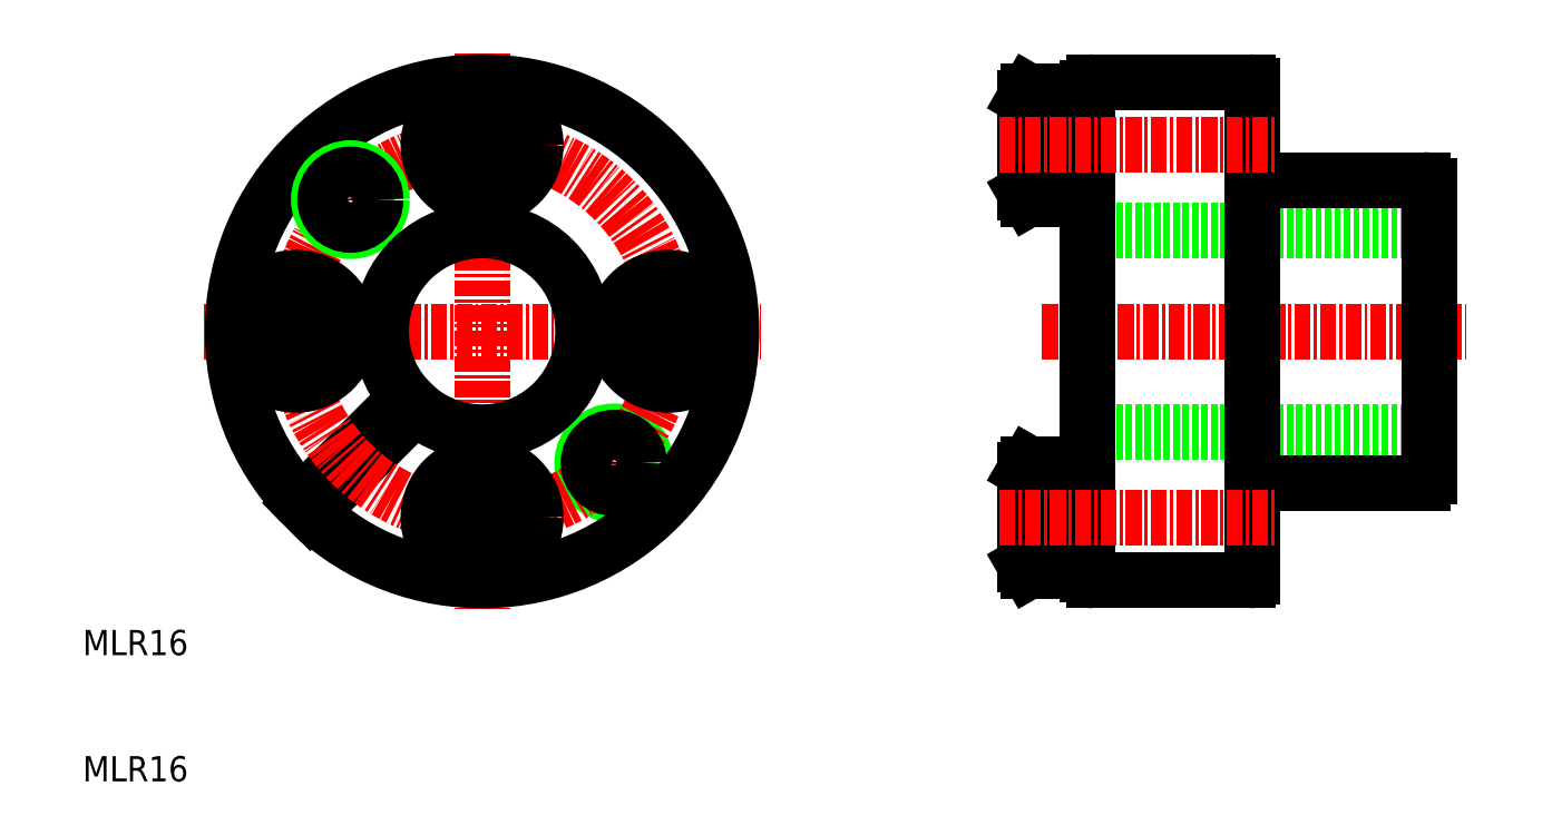
<metadata>
{"format":"dxf","ext":"dxf","renderer":"ezdxf+matplotlib","layout":"modelspace","background":"white","min_lineweight":24,"dpi":150}
</metadata>
<code>
0
SECTION
2
ENTITIES
0
TEXT
8
0
10
10
20
20
30
0
40
2
1
MLR16
0
TEXT
8
0
10
10
20
10
30
0
40
2
1
MLR16
0
LINE
8
CENTER
10
41.63
20
67.71
30
0
11
41.63
21
23.63
31
0
0
LINE
8
CENTER
10
19.59
20
45.67
30
0
11
63.67
21
45.67
31
0
0
LINE
8
CENTER
10
85.98
20
45.67
30
0
11
119.6
21
45.67
31
0
0
LINE
8
0
10
89.6
20
53.67
30
0
11
116.6
21
53.67
31
0
0
LINE
8
0
10
89.6
20
37.67
30
0
11
116.6
21
37.67
31
0
0
CIRCLE
8
0
10
52.06
20
35.24
30
0
40
2.5
0
LINE
8
0
10
36.34
20
39.67
30
0
11
28.02
21
31.35
31
0
0
LINE
8
0
10
35.63
20
40.37
30
0
11
27.31
21
32.06
31
0
0
ARC
8
0
10
41.63
20
45.67
30
0
40
19.75
50
226.5
51
223.5
0
CIRCLE
8
CENTER
10
41.63
20
45.67
30
0
40
14.75
0
CIRCLE
8
0
10
31.2
20
56.1
30
0
40
2.5
0
CIRCLE
8
0
10
31.2
20
56.1
30
0
40
2
0
ARC
8
0
10
41.63
20
45.67
30
0
40
8
50
228.6
51
221.4
0
CIRCLE
8
0
10
52.06
20
35.24
30
0
40
2
0
LINE
8
0
10
102.6
20
45.67
30
0
11
102.6
21
26.22
31
0
0
LINE
8
0
10
89.6
20
45.67
30
0
11
89.6
21
26.42
31
0
0
LINE
8
0
10
90.1
20
25.92
30
0
11
102.3
21
25.92
31
0
0
ARC
8
0
10
90.1
20
26.42
30
0
40
0.5
50
180
51
270
0
ARC
8
0
10
102.3
20
26.22
30
0
40
0.3
50
270
51
0
0
LINE
8
0
10
102.6
20
33.67
30
0
11
116.1
21
33.67
31
0
0
LINE
8
0
10
116.6
20
45.67
30
0
11
116.6
21
34.17
31
0
0
ARC
8
0
10
116.1
20
34.17
30
0
40
0.5
50
270
51
0
0
LINE
8
0
10
116.6
20
45.67
30
0
11
116.6
21
57.17
31
0
0
LINE
8
0
10
102.6
20
45.67
30
0
11
102.6
21
65.12
31
0
0
LINE
8
0
10
89.6
20
45.67
30
0
11
89.6
21
64.92
31
0
0
LINE
8
0
10
90.1
20
65.42
30
0
11
102.3
21
65.42
31
0
0
ARC
8
0
10
90.1
20
64.92
30
0
40
0.5
50
90
51
180
0
LINE
8
0
10
102.6
20
57.67
30
0
11
116.1
21
57.67
31
0
0
ARC
8
0
10
102.3
20
65.12
30
0
40
0.3
50
0
51
90
0
ARC
8
0
10
116.1
20
57.17
30
0
40
0.5
50
0
51
90
0
LINE
8
0
10
89.6
20
64.67
30
0
11
84.9
21
64.67
31
0
0
LINE
8
0
10
89.6
20
56.17
30
0
11
89.6
21
64.67
31
0
0
LINE
8
0
10
84.9
20
56.17
30
0
11
89.6
21
56.17
31
0
0
LINE
8
0
10
84.6
20
56.69
30
0
11
84.9
21
56.17
31
0
0
LINE
8
0
10
84.6
20
64.15
30
0
11
84.6
21
56.69
31
0
0
LINE
8
0
10
84.9
20
64.67
30
0
11
84.6
21
64.15
31
0
0
LINE
8
0
10
84.9
20
56.17
30
0
11
84.9
21
64.67
31
0
0
LINE
8
0
10
89.6
20
26.67
30
0
11
84.9
21
26.67
31
0
0
LINE
8
0
10
89.6
20
35.17
30
0
11
89.6
21
26.67
31
0
0
LINE
8
0
10
84.9
20
35.17
30
0
11
89.6
21
35.17
31
0
0
LINE
8
0
10
84.6
20
34.65
30
0
11
84.9
21
35.17
31
0
0
LINE
8
0
10
84.6
20
27.19
30
0
11
84.6
21
34.65
31
0
0
LINE
8
0
10
84.9
20
26.67
30
0
11
84.6
21
27.19
31
0
0
LINE
8
0
10
84.9
20
35.17
30
0
11
84.9
21
26.67
31
0
0
CIRCLE
8
0
10
56.38
20
45.67
30
0
40
3.75
0
CIRCLE
8
0
10
56.38
20
45.67
30
0
40
4.25
0
LINE
8
0
10
55.22
20
43.67
30
0
11
57.53
21
43.67
31
0
0
LINE
8
0
10
54.07
20
45.67
30
0
11
55.22
21
43.67
31
0
0
LINE
8
0
10
55.22
20
47.67
30
0
11
54.07
21
45.67
31
0
0
LINE
8
0
10
57.53
20
47.67
30
0
11
55.22
21
47.67
31
0
0
LINE
8
0
10
58.69
20
45.67
30
0
11
57.53
21
47.67
31
0
0
LINE
8
0
10
57.53
20
43.67
30
0
11
58.69
21
45.67
31
0
0
CIRCLE
8
0
10
41.63
20
60.42
30
0
40
3.75
0
CIRCLE
8
0
10
41.63
20
60.42
30
0
40
4.25
0
LINE
8
0
10
43.63
20
59.26
30
0
11
43.63
21
61.57
31
0
0
LINE
8
0
10
41.63
20
58.11
30
0
11
43.63
21
59.26
31
0
0
LINE
8
0
10
39.63
20
59.26
30
0
11
41.63
21
58.11
31
0
0
LINE
8
0
10
39.63
20
61.57
30
0
11
39.63
21
59.26
31
0
0
LINE
8
0
10
41.63
20
62.73
30
0
11
39.63
21
61.57
31
0
0
LINE
8
0
10
43.63
20
61.57
30
0
11
41.63
21
62.73
31
0
0
CIRCLE
8
0
10
26.88
20
45.67
30
0
40
3.75
0
CIRCLE
8
0
10
26.88
20
45.67
30
0
40
4.25
0
LINE
8
0
10
28.03
20
47.67
30
0
11
25.72
21
47.67
31
0
0
LINE
8
0
10
29.19
20
45.67
30
0
11
28.03
21
47.67
31
0
0
LINE
8
0
10
28.03
20
43.67
30
0
11
29.19
21
45.67
31
0
0
LINE
8
0
10
25.72
20
43.67
30
0
11
28.03
21
43.67
31
0
0
LINE
8
0
10
24.57
20
45.67
30
0
11
25.72
21
43.67
31
0
0
LINE
8
0
10
25.72
20
47.67
30
0
11
24.57
21
45.67
31
0
0
CIRCLE
8
0
10
41.63
20
30.92
30
0
40
3.75
0
CIRCLE
8
0
10
41.63
20
30.92
30
0
40
4.25
0
LINE
8
0
10
39.63
20
32.07
30
0
11
39.63
21
29.76
31
0
0
LINE
8
0
10
41.63
20
33.23
30
0
11
39.63
21
32.07
31
0
0
LINE
8
0
10
43.63
20
32.07
30
0
11
41.63
21
33.23
31
0
0
LINE
8
0
10
43.63
20
29.76
30
0
11
43.63
21
32.07
31
0
0
LINE
8
0
10
41.63
20
28.61
30
0
11
43.63
21
29.76
31
0
0
LINE
8
0
10
39.63
20
29.76
30
0
11
41.63
21
28.61
31
0
0
LINE
8
CENTER
10
82.6
20
60.42
30
0
11
104.6
21
60.42
31
0
0
LINE
8
CENTER
10
82.6
20
30.92
30
0
11
104.6
21
30.92
31
0
0
ENDSEC
0
EOF

</code>
